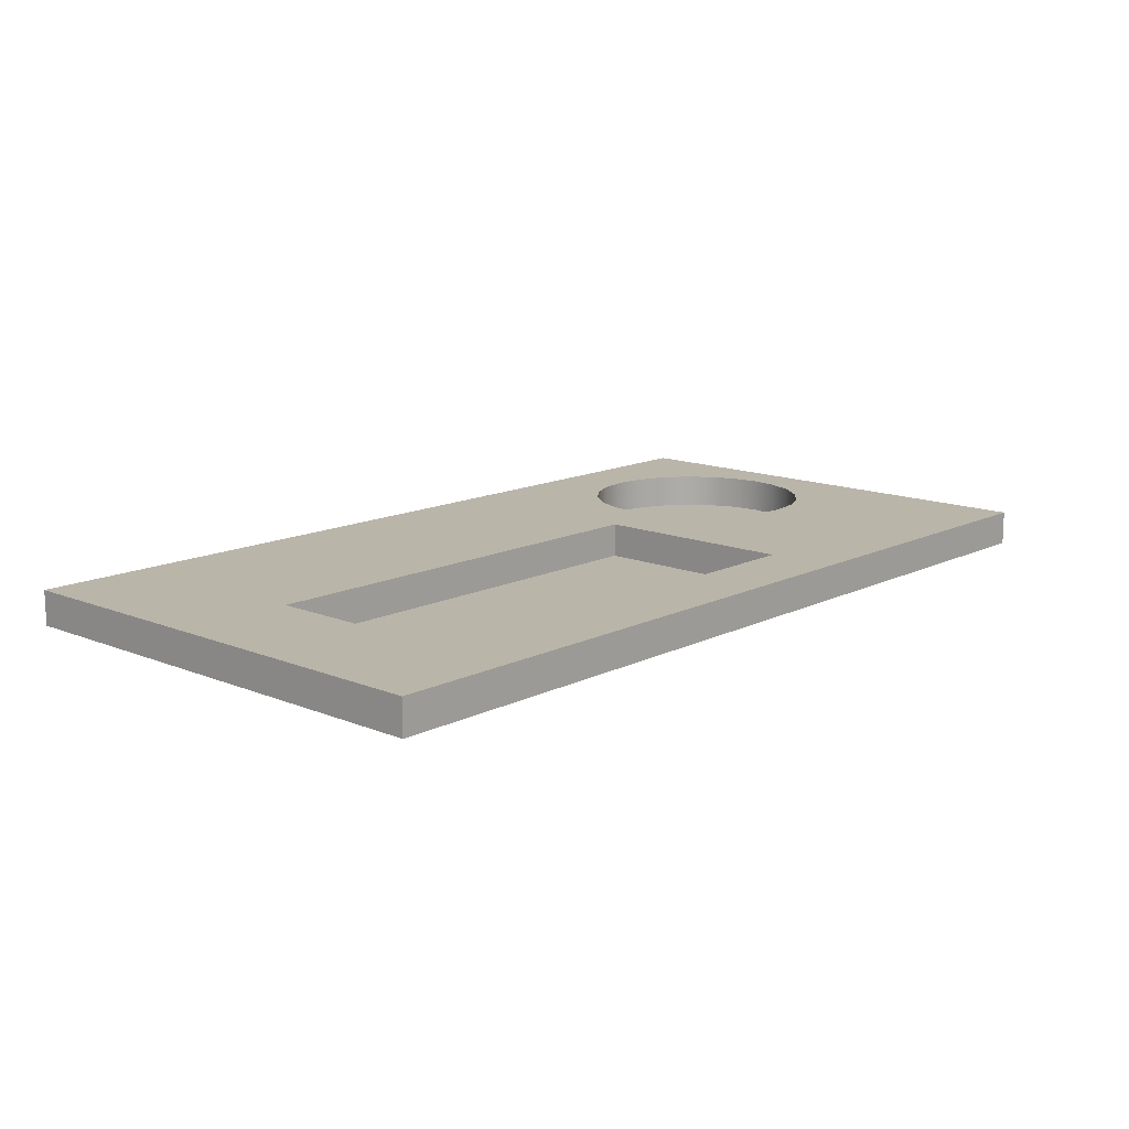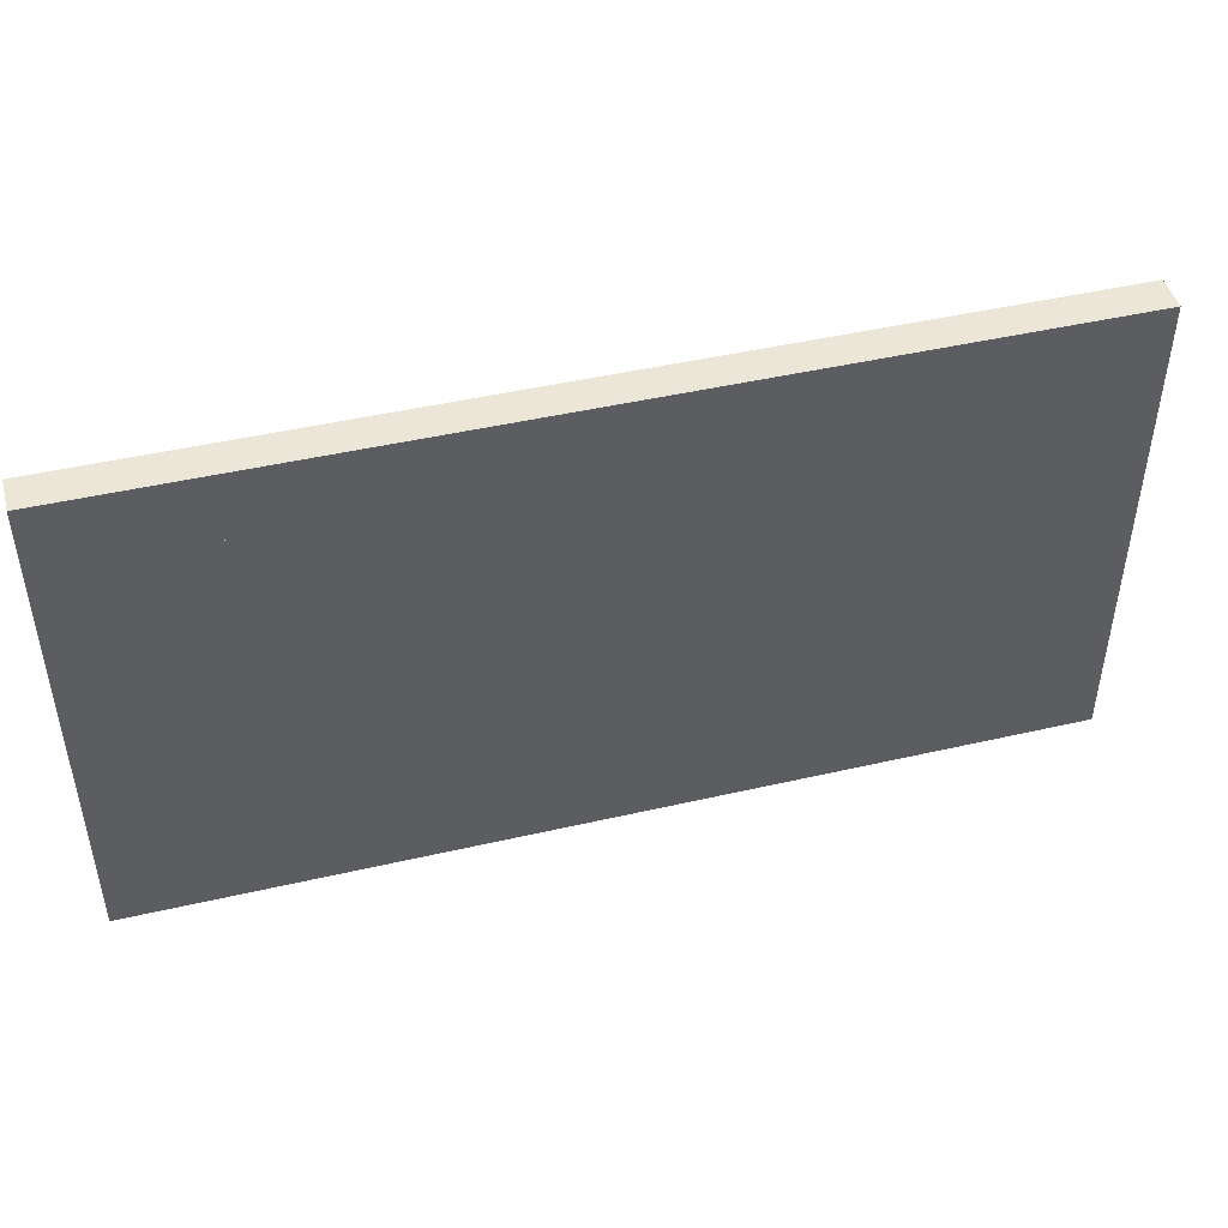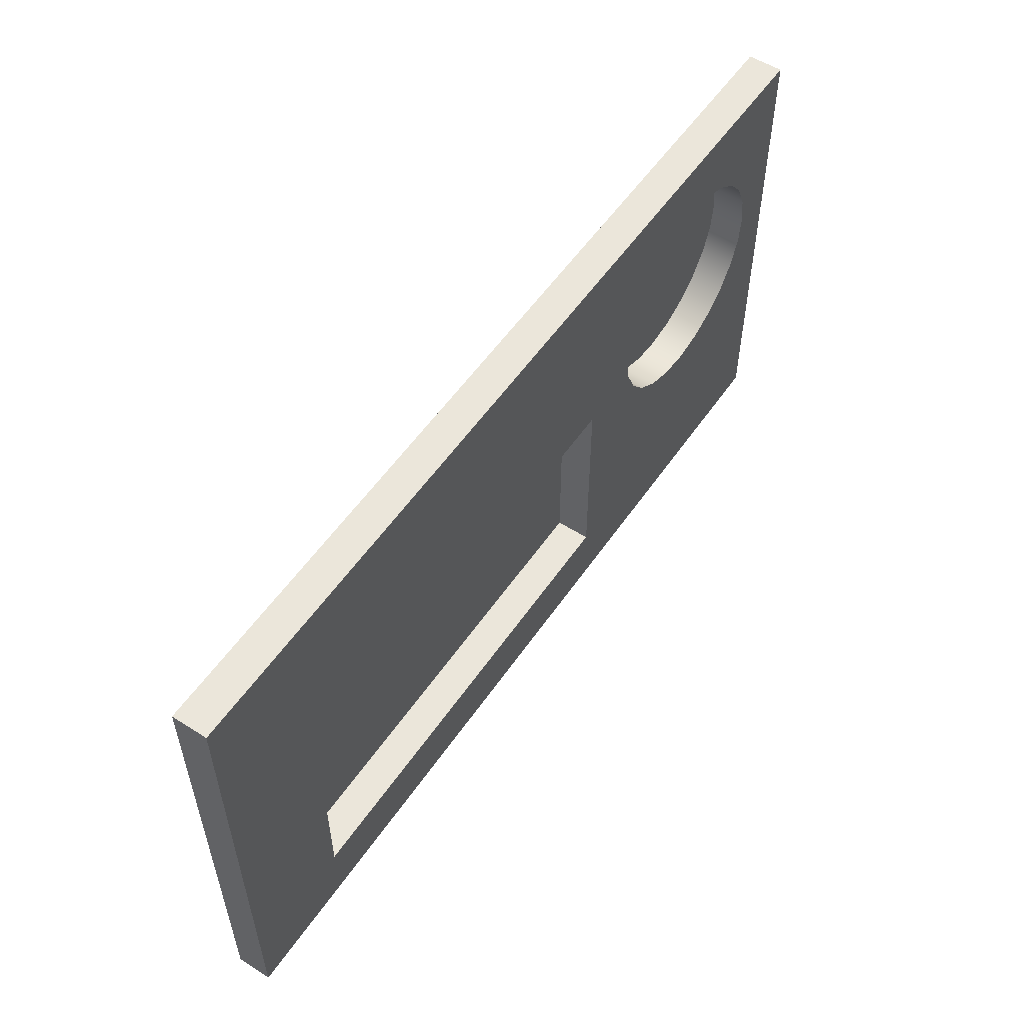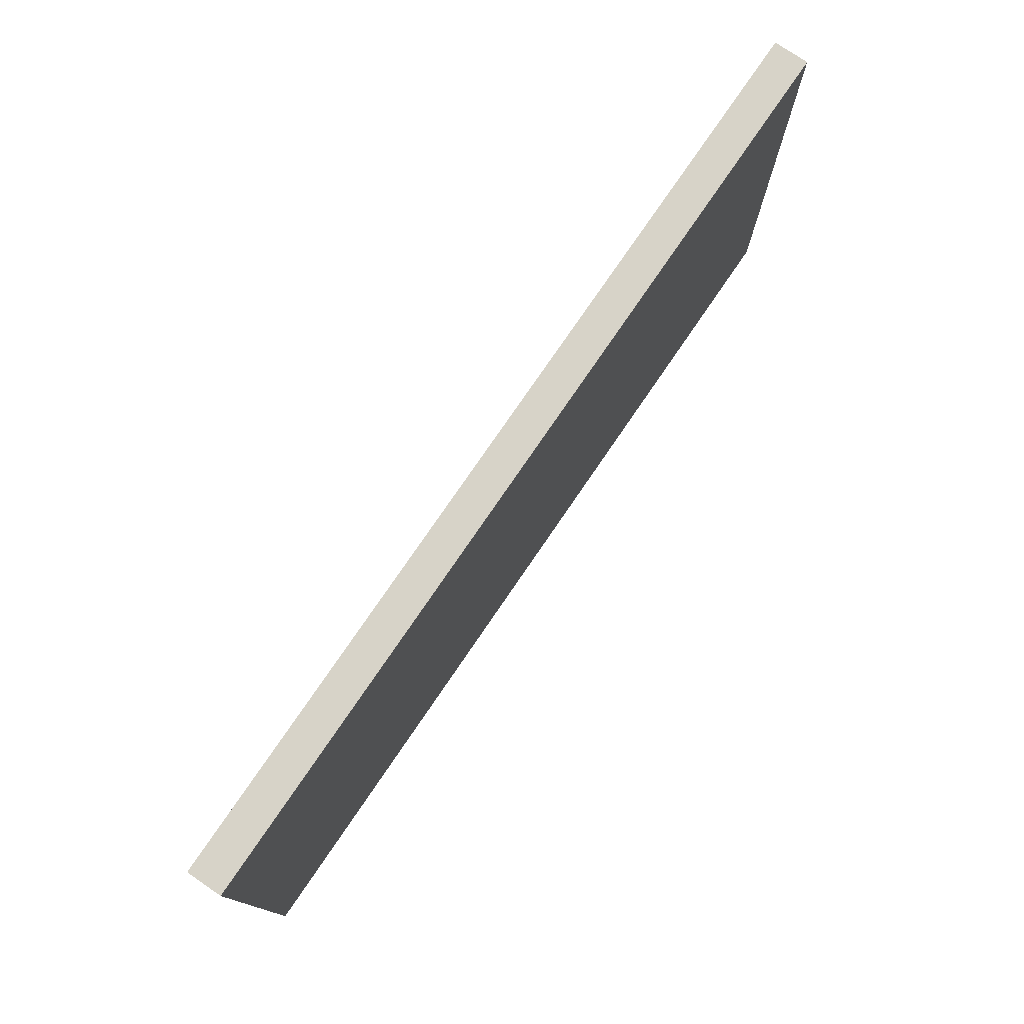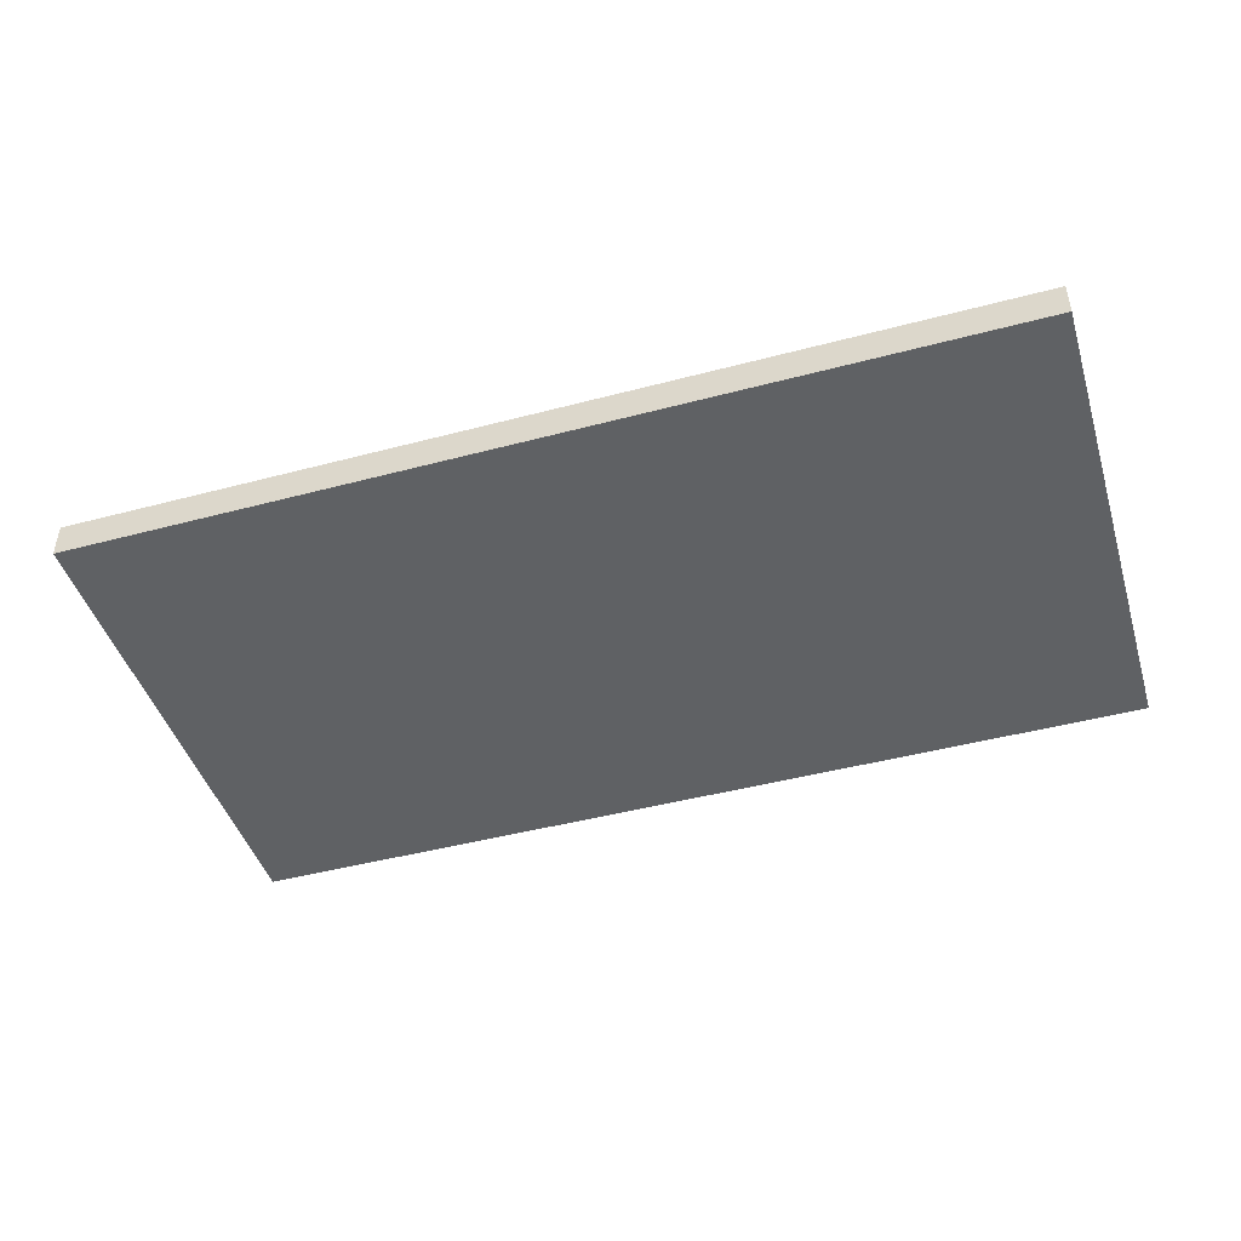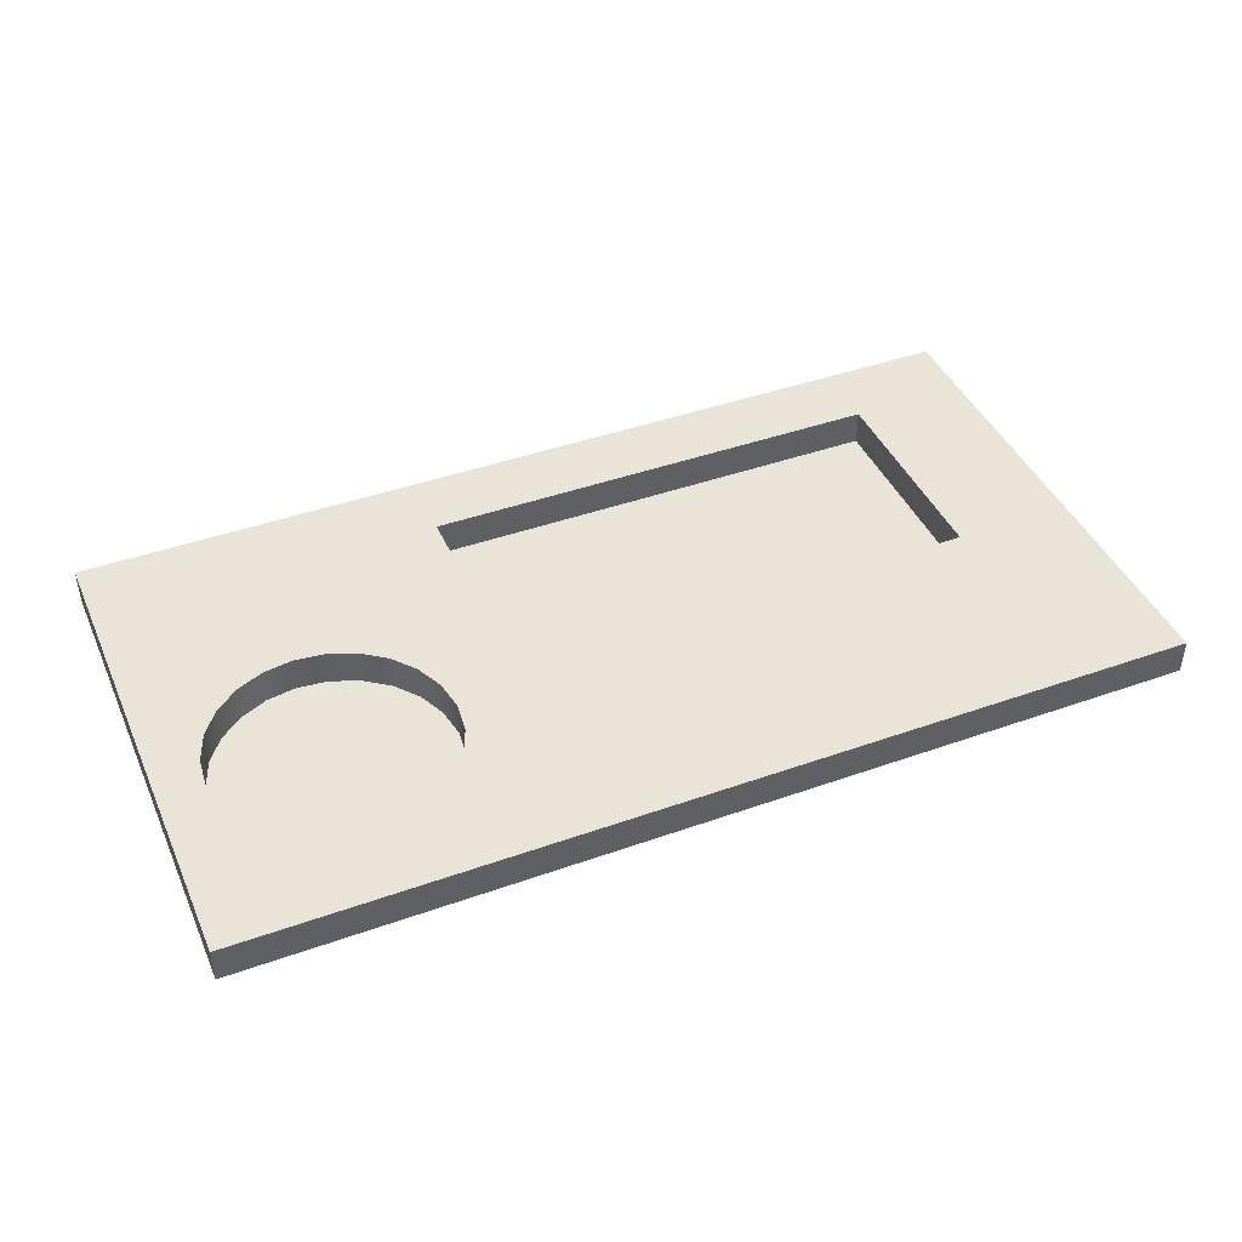
<metadata>
{"format":"obj","ext":"obj","renderer":"f3d","projection":"perspective","resolution":1024,"background":"white","views":[{"elev":13.7,"azim":132.3,"up":"+Y"},{"elev":46.1,"azim":-14.8,"up":"+Z"},{"elev":55.0,"azim":123.9,"up":"+Z"},{"elev":76.7,"azim":-55.7,"up":"+Z"},{"elev":-45.4,"azim":-163.0,"up":"+Y"},{"elev":42.9,"azim":-22.9,"up":"+Y"}]}
</metadata>
<code>
v 0.6428 -0.01676 -0.275
v 0.5298 -0.01676 -0.208
v -0.2377 -0.01676 -0.275
v 0.6428 -0.01676 0.198
v 0.08735 -0.01676 -0.208
v 0.6428 0.01676 -0.275
v 0.5298 -0.01676 -0.004764
v -0.1431 -0.01676 -0.07026
v 0.08735 0.01676 -0.208
v -0.2377 0.01676 -0.275
v 0.6428 0.01676 0.198
v 0.08735 -0.01676 -0.004764
v 0.5298 0.01676 -0.004764
v -0.1656 -0.01676 -0.05205
v -0.1167 -0.01676 -0.08204
v 0.5298 0.01676 -0.208
v -0.2377 0.01676 0.198
v 0.02554 -0.01676 0.02118
v -0.1826 -0.01676 -0.02864
v -0.008989 -0.01676 -0.05625
v -0.1656 0.01676 -0.05205
v -0.08816 -0.01676 -0.08658
v -0.03239 -0.01676 -0.07323
v -0.1431 0.01676 -0.07026
v 0.08735 0.01676 -0.004764
v -0.2377 -0.01676 0.198
v -0.1929 0.01676 -0.001641
v -0.08222 0.01676 0.1349
v 0.02254 -0.01676 0.04994
v 0.021 -0.01676 -0.007376
v -0.1929 -0.01676 -0.001641
v 0.009223 -0.01676 -0.03379
v -0.0594 -0.01676 -0.08357
v -0.1167 0.01676 -0.08204
v -0.03239 0.01676 -0.07323
v -0.1826 0.01676 -0.02864
v -0.1959 0.01676 0.02712
v 0.02554 0.01676 0.02118
v -0.08222 -0.01676 0.1349
v -0.05366 0.01676 0.1303
v -0.111 0.01676 0.1319
v 0.01219 -0.01676 0.07694
v -0.1959 -0.01676 0.02712
v 0.02254 0.01676 0.04994
v 0.009223 0.01676 -0.03379
v -0.08816 0.01676 -0.08658
v -0.0594 0.01676 -0.08357
v -0.008989 0.01676 -0.05625
v -0.1914 0.01676 0.05568
v -0.111 -0.01676 0.1319
v -0.05366 -0.01676 0.1303
v -0.02725 0.01676 0.1186
v -0.138 0.01676 0.1215
v -0.004791 -0.01676 0.1003
v -0.1914 -0.01676 0.05568
v 0.01219 0.01676 0.07694
v 0.021 0.01676 -0.007376
v -0.1796 0.01676 0.08209
v -0.138 -0.01676 0.1215
v -0.02725 -0.01676 0.1186
v -0.004791 0.01676 0.1003
v -0.1614 0.01676 0.1045
v -0.1796 -0.01676 0.08209
v -0.1614 -0.01676 0.1045
g mesh1_mesh1-geometry
f 1 2 3
f 2 1 4
f 5 3 2
f 3 6 1
f 6 4 1
f 2 4 7
f 8 3 5
f 7 5 2
f 2 9 5
f 6 3 10
f 4 6 11
f 7 4 12
f 13 2 7
f 14 3 8
f 8 5 15
f 5 7 12
f 9 2 16
f 9 12 5
f 3 17 10
f 10 9 6
f 6 16 11
f 17 4 11
f 12 4 18
f 12 13 7
f 2 13 16
f 19 3 14
f 8 20 14
f 8 21 14
f 15 5 22
f 15 23 8
f 15 24 8
f 23 5 12
f 16 6 9
f 12 9 25
f 17 3 26
f 27 10 17
f 9 10 24
f 11 16 13
f 4 17 26
f 11 28 17
f 18 4 29
f 30 12 18
f 13 12 25
f 31 3 19
f 14 32 19
f 21 19 14
f 8 23 20
f 14 20 32
f 21 8 24
f 5 33 22
f 33 15 22
f 22 34 15
f 15 33 23
f 24 15 34
f 33 5 23
f 23 12 20
f 9 35 25
f 3 31 26
f 36 10 27
f 27 17 37
f 24 10 21
f 9 24 34
f 11 13 38
f 26 39 4
f 11 40 28
f 41 17 28
f 29 4 42
f 43 18 29
f 44 18 29
f 32 12 30
f 31 30 18
f 38 30 18
f 25 38 13
f 19 30 31
f 36 31 19
f 19 32 30
f 19 21 36
f 20 35 23
f 20 12 32
f 45 20 32
f 33 46 22
f 34 22 46
f 23 47 33
f 35 9 47
f 25 35 48
f 26 31 43
f 21 10 36
f 31 36 27
f 37 17 49
f 43 27 37
f 9 34 46
f 11 38 44
f 26 50 39
f 51 4 39
f 11 52 40
f 40 39 28
f 53 17 41
f 28 50 41
f 42 4 54
f 55 29 42
f 56 29 42
f 31 18 43
f 43 29 55
f 18 44 38
f 29 56 44
f 57 32 30
f 30 38 57
f 25 57 38
f 35 20 48
f 47 23 35
f 20 45 48
f 32 57 45
f 46 33 47
f 47 9 46
f 25 48 45
f 27 43 31
f 26 43 55
f 49 17 58
f 55 37 49
f 37 55 43
f 11 44 56
f 26 59 50
f 50 51 39
f 50 28 39
f 60 4 51
f 39 40 51
f 11 61 52
f 52 51 40
f 62 17 53
f 41 59 53
f 59 41 50
f 54 4 60
f 63 42 54
f 61 42 54
f 55 42 63
f 42 61 56
f 25 45 57
f 26 55 63
f 58 17 62
f 63 49 58
f 49 63 55
f 11 56 61
f 26 64 59
f 59 51 50
f 59 60 51
f 51 52 60
f 61 60 52
f 53 64 62
f 64 53 59
f 64 54 60
f 60 61 54
f 63 54 64
f 26 63 64
f 64 58 62
f 58 64 63
f 64 60 59
g mesh1_mesh1-geometry
f 3 2 1
f 4 1 2
f 2 3 5
f 1 6 3
f 1 4 6
f 7 4 2
f 5 3 8
f 5 9 2
f 10 3 6
f 11 6 4
f 12 4 7
f 7 2 13
f 8 3 14
f 15 5 8
f 16 2 9
f 5 12 9
f 10 17 3
f 6 9 10
f 11 16 6
f 11 4 17
f 18 4 12
f 7 13 12
f 16 13 2
f 14 3 19
f 14 21 8
f 22 5 15
f 8 24 15
f 12 5 23
f 9 6 16
f 25 9 12
f 26 3 17
f 17 10 27
f 24 10 9
f 13 16 11
f 26 17 4
f 17 28 11
f 29 4 18
f 18 12 30
f 25 12 13
f 19 3 31
f 14 19 21
f 24 8 21
f 22 33 5
f 15 34 22
f 34 15 24
f 23 5 33
f 20 12 23
f 25 35 9
f 26 31 3
f 27 10 36
f 37 17 27
f 21 10 24
f 34 24 9
f 38 13 11
f 4 39 26
f 28 40 11
f 28 17 41
f 42 4 29
f 29 18 44
f 30 12 32
f 18 30 38
f 13 38 25
f 19 31 36
f 36 21 19
f 23 35 20
f 32 12 20
f 32 20 45
f 22 46 33
f 46 22 34
f 33 47 23
f 47 9 35
f 48 35 25
f 43 31 26
f 36 10 21
f 27 36 31
f 49 17 37
f 37 27 43
f 46 34 9
f 44 38 11
f 39 50 26
f 39 4 51
f 40 52 11
f 28 39 40
f 41 17 53
f 41 50 28
f 54 4 42
f 42 29 56
f 38 44 18
f 44 56 29
f 30 32 57
f 57 38 30
f 38 57 25
f 48 20 35
f 35 23 47
f 48 45 20
f 45 57 32
f 47 33 46
f 46 9 47
f 45 48 25
f 31 43 27
f 55 43 26
f 58 17 49
f 49 37 55
f 43 55 37
f 56 44 11
f 50 59 26
f 39 28 50
f 51 4 60
f 51 40 39
f 52 61 11
f 40 51 52
f 53 17 62
f 53 59 41
f 50 41 59
f 60 4 54
f 54 42 61
f 56 61 42
f 57 45 25
f 63 55 26
f 62 17 58
f 58 49 63
f 55 63 49
f 61 56 11
f 59 64 26
f 60 52 51
f 52 60 61
f 62 64 53
f 59 53 64
f 54 61 60
f 64 63 26
f 62 58 64
f 63 64 58
g mesh1_mesh1-geometry
f 2 5 7
f 12 7 5
f 14 20 8
f 8 23 15
f 19 32 14
f 20 23 8
f 32 20 14
f 22 15 33
f 23 33 15
f 29 18 43
f 18 30 31
f 31 30 19
f 30 32 19
f 42 29 55
f 43 18 31
f 55 29 43
f 39 51 50
f 54 42 63
f 63 42 55
f 50 51 59
f 51 60 59
f 60 54 64
f 64 54 63
f 59 60 64

</code>
